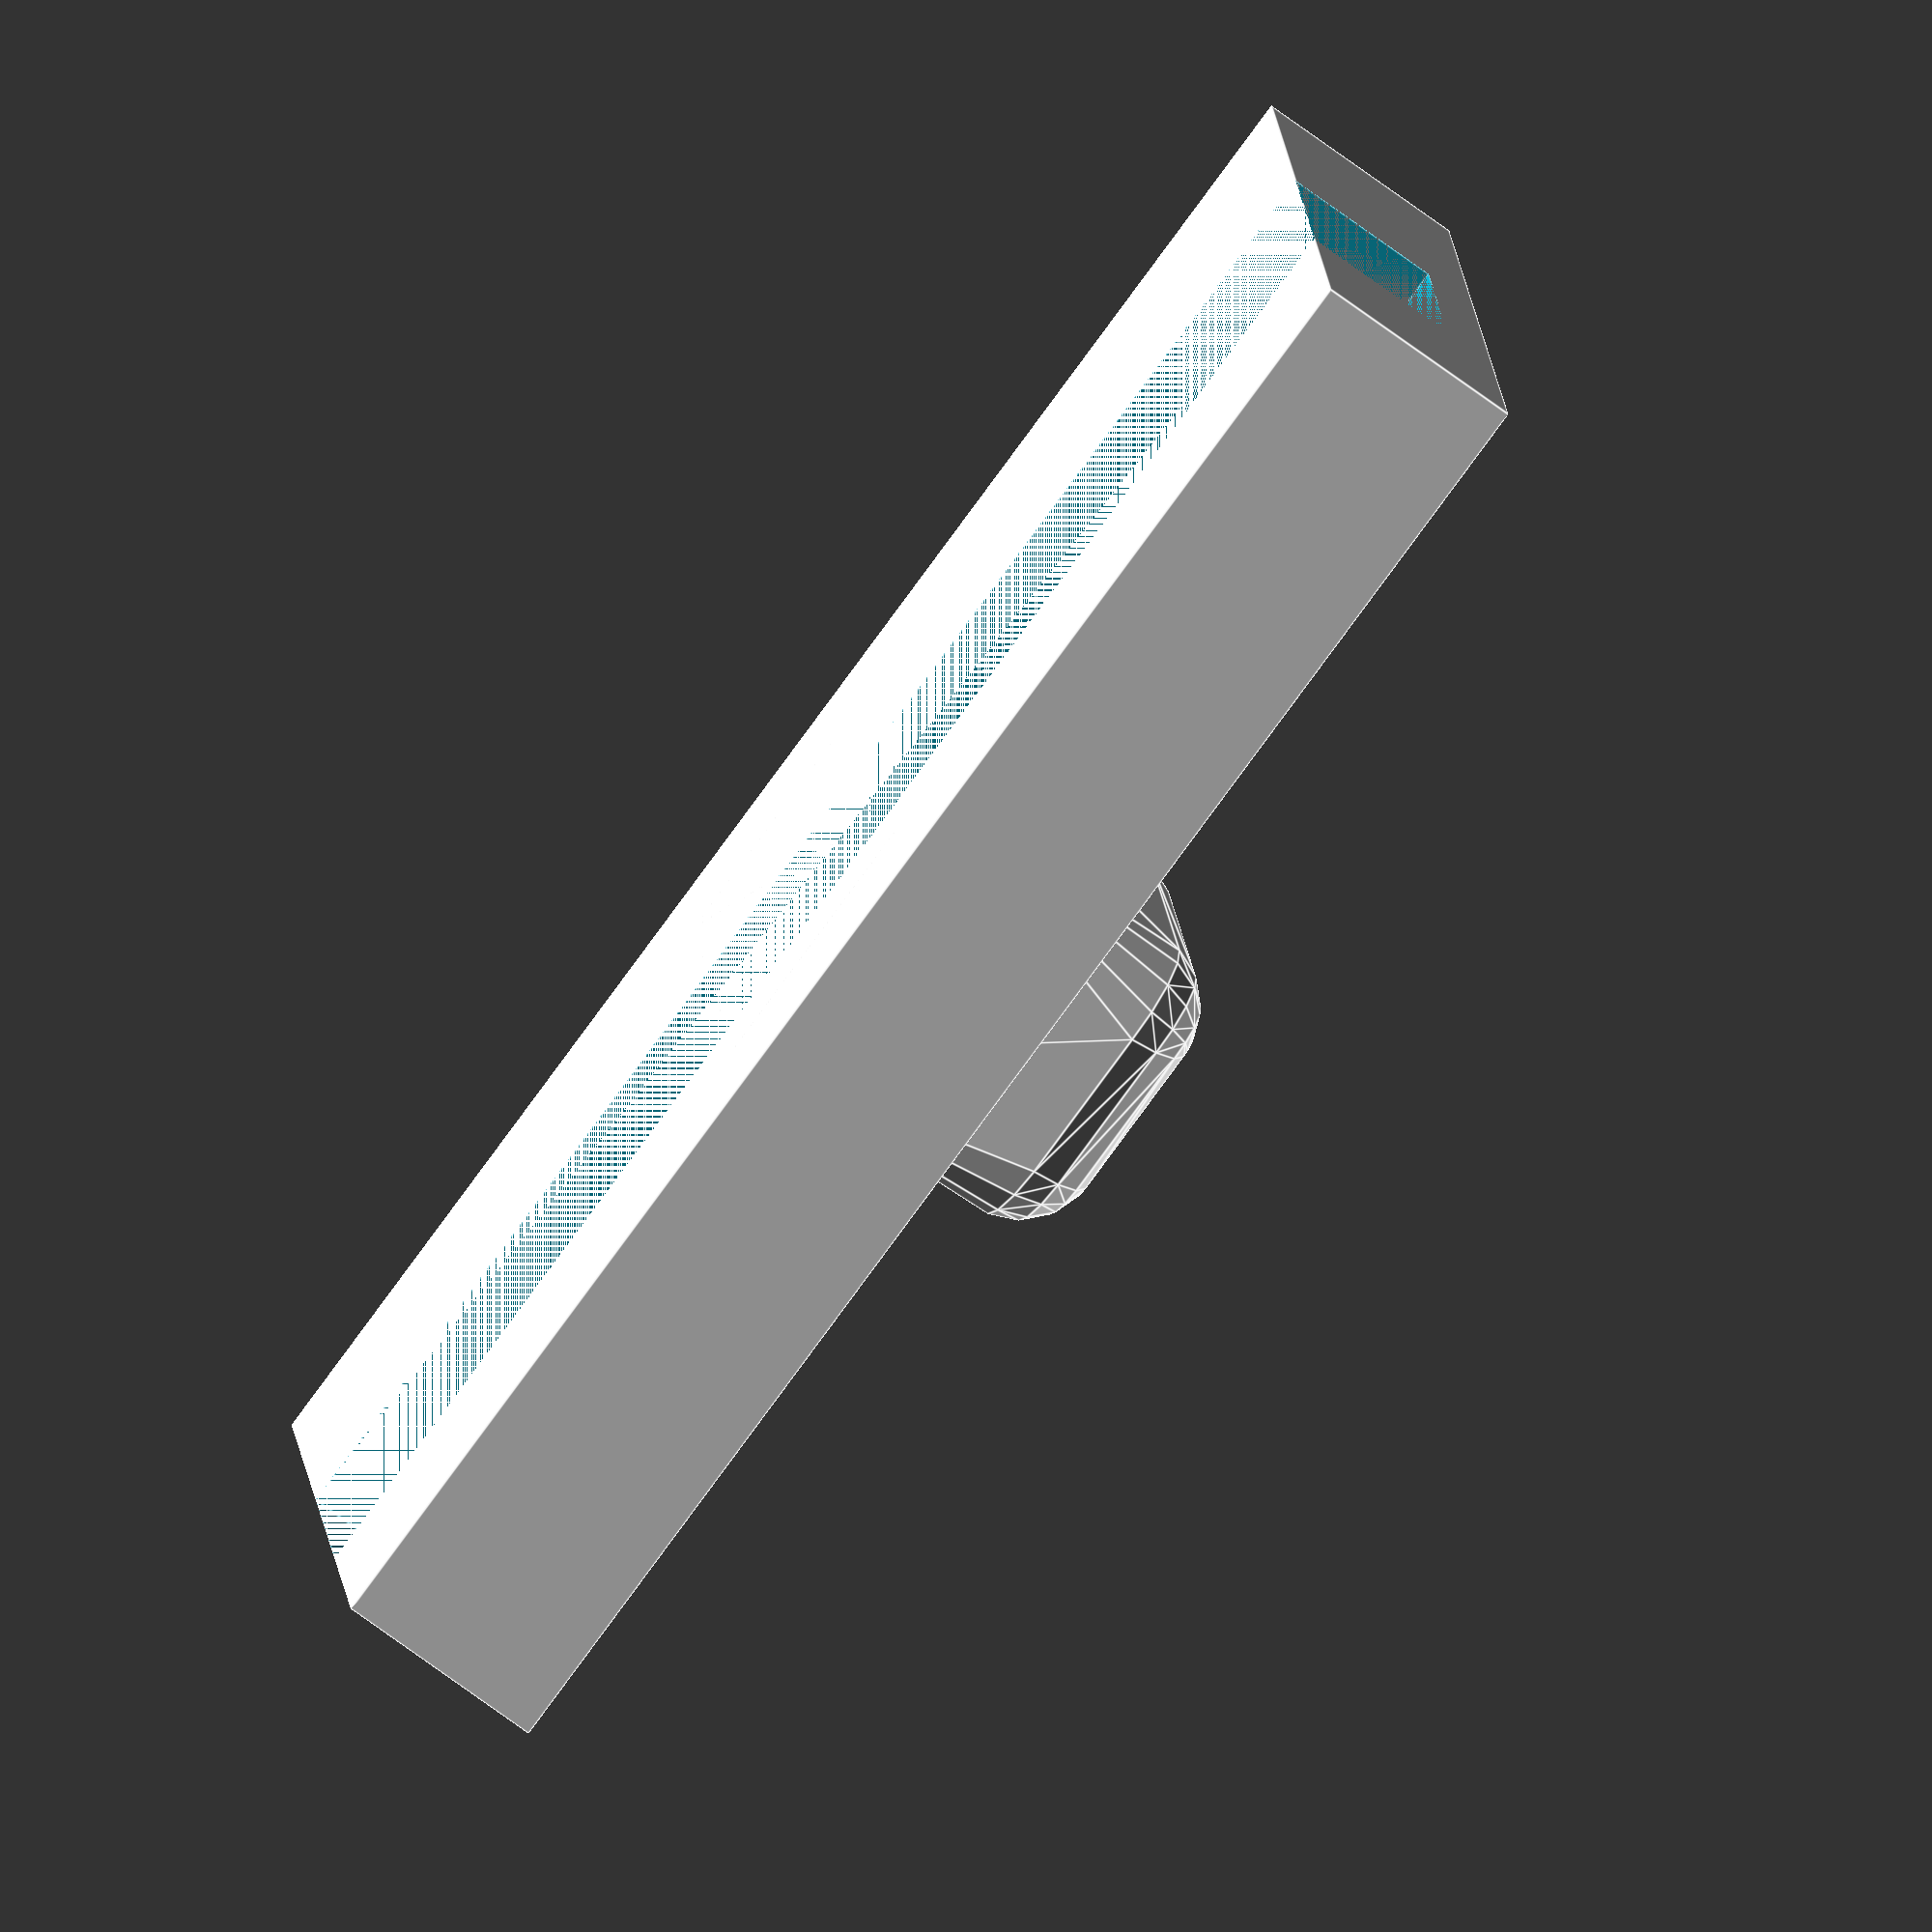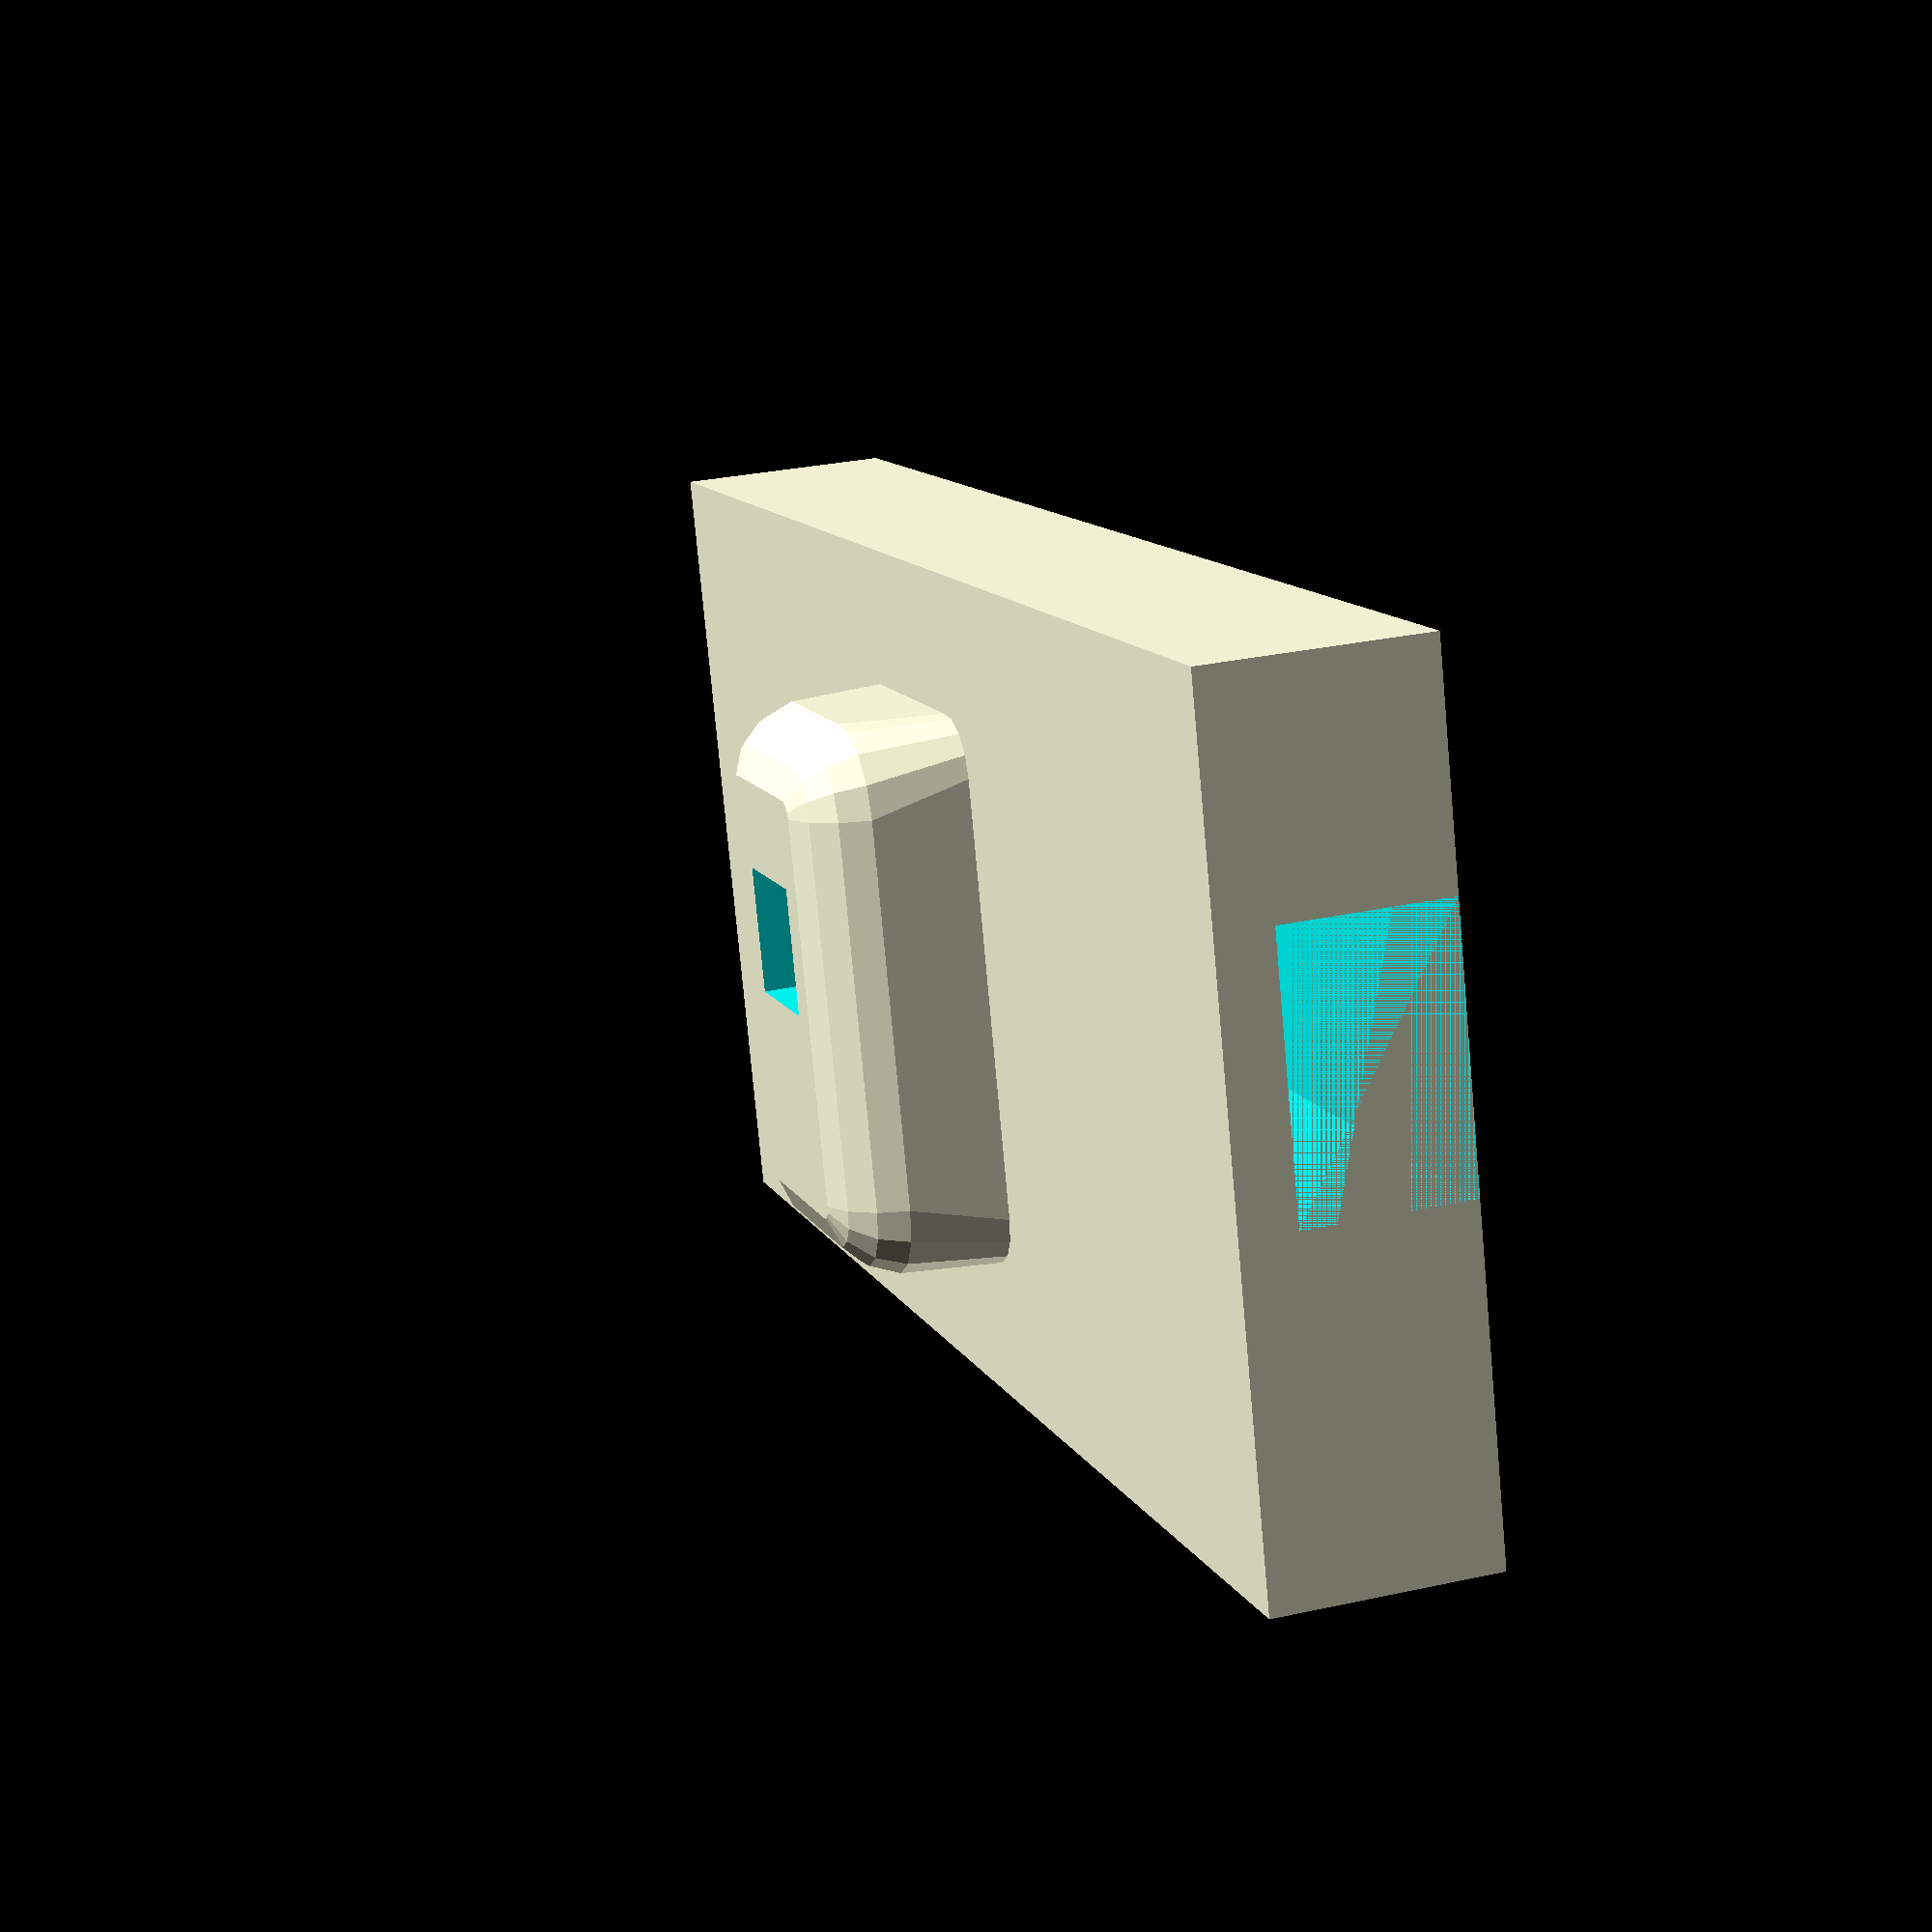
<openscad>
// bouton dessous

decal=1;   // 2 pour station, 0 pour lampe

difference()
{
    union()
    {
        translate([-3,-5,0]) cuber([6,10,4+3],1.5);
        translate([-15,-7.5,0]) cube([30,15,4]);
    }
    translate([-2.3/2,-2.3/2+decal,0]) cube([2.3,2.3,4+3.8]);
    
    // rainure
    translate([-15,-4.8/2+decal,0]) cube([30,4.8,3]);
}

module cuber(dim,r)
{
    hull()
    {
        cube([dim.x,dim.y,.1]);
        translate([r,r,dim.z-r]) sphere(r,$fn=15);
        translate([dim.x-r,r,dim.z-r]) sphere(r,$fn=15);
        translate([r,dim.y-r,dim.z-r]) sphere(r,$fn=15);
        translate([dim.x-r,dim.y-r,dim.z-r]) sphere(r,$fn=15);
    }
}
</openscad>
<views>
elev=251.6 azim=6.9 roll=306.5 proj=o view=edges
elev=331.1 azim=343.1 roll=71.7 proj=p view=wireframe
</views>
